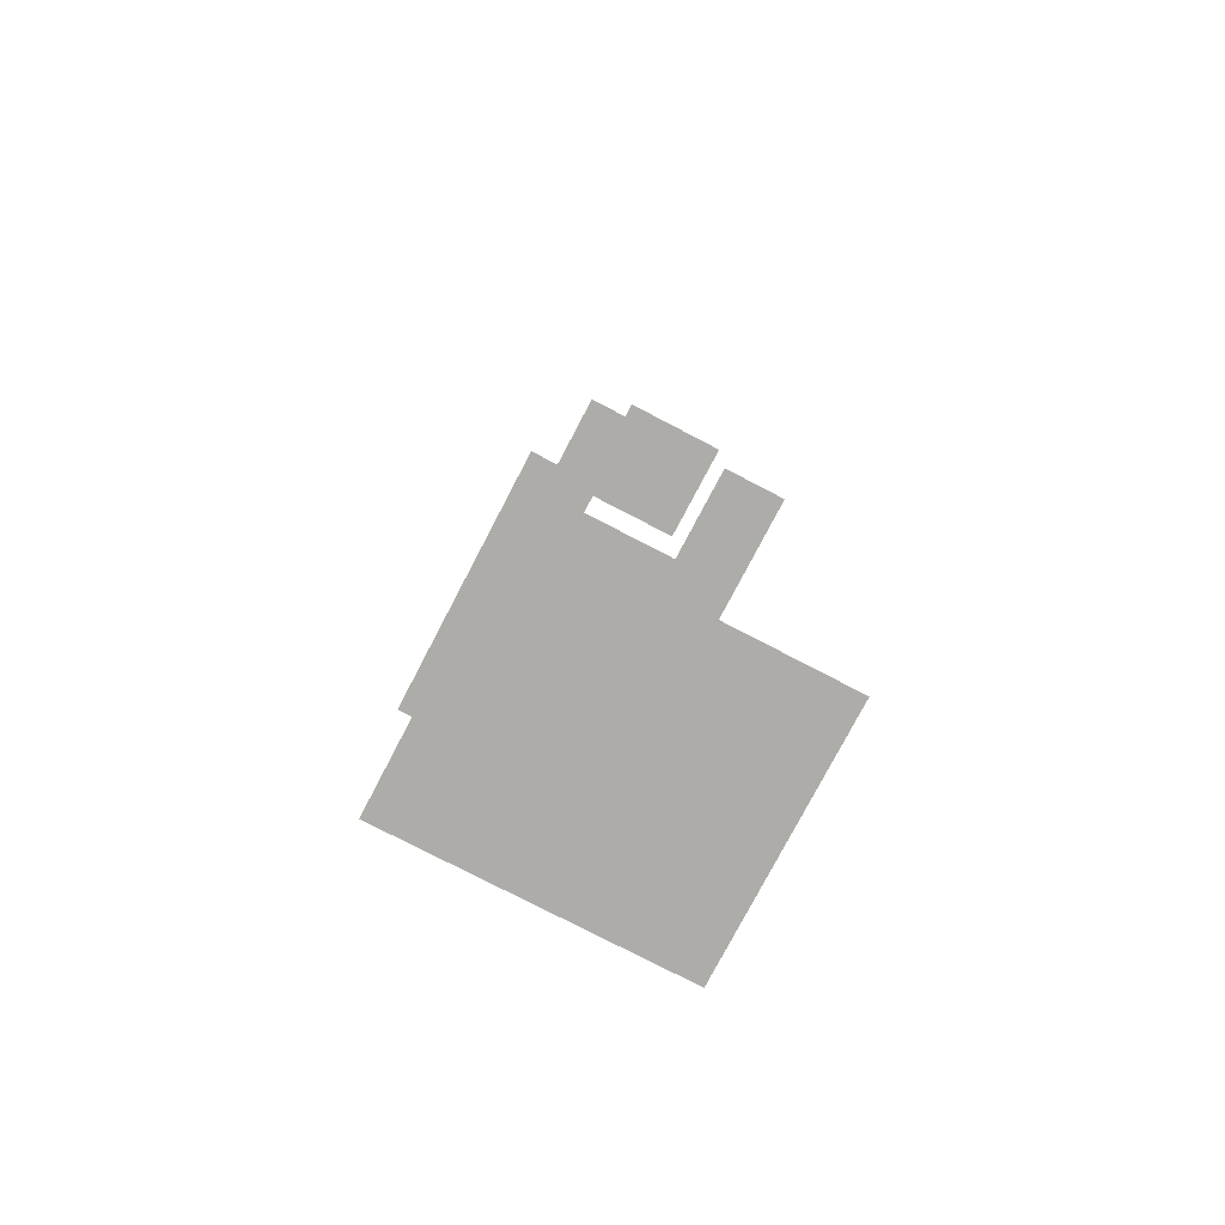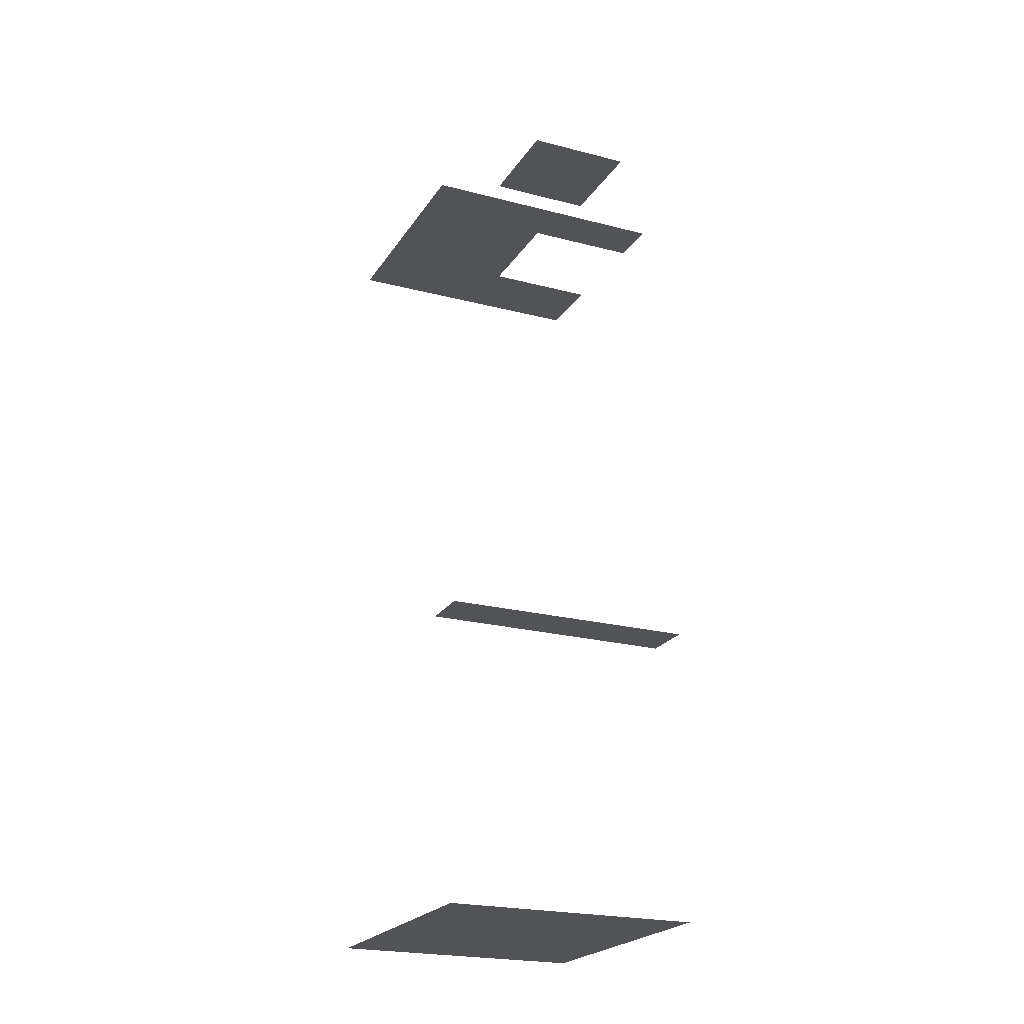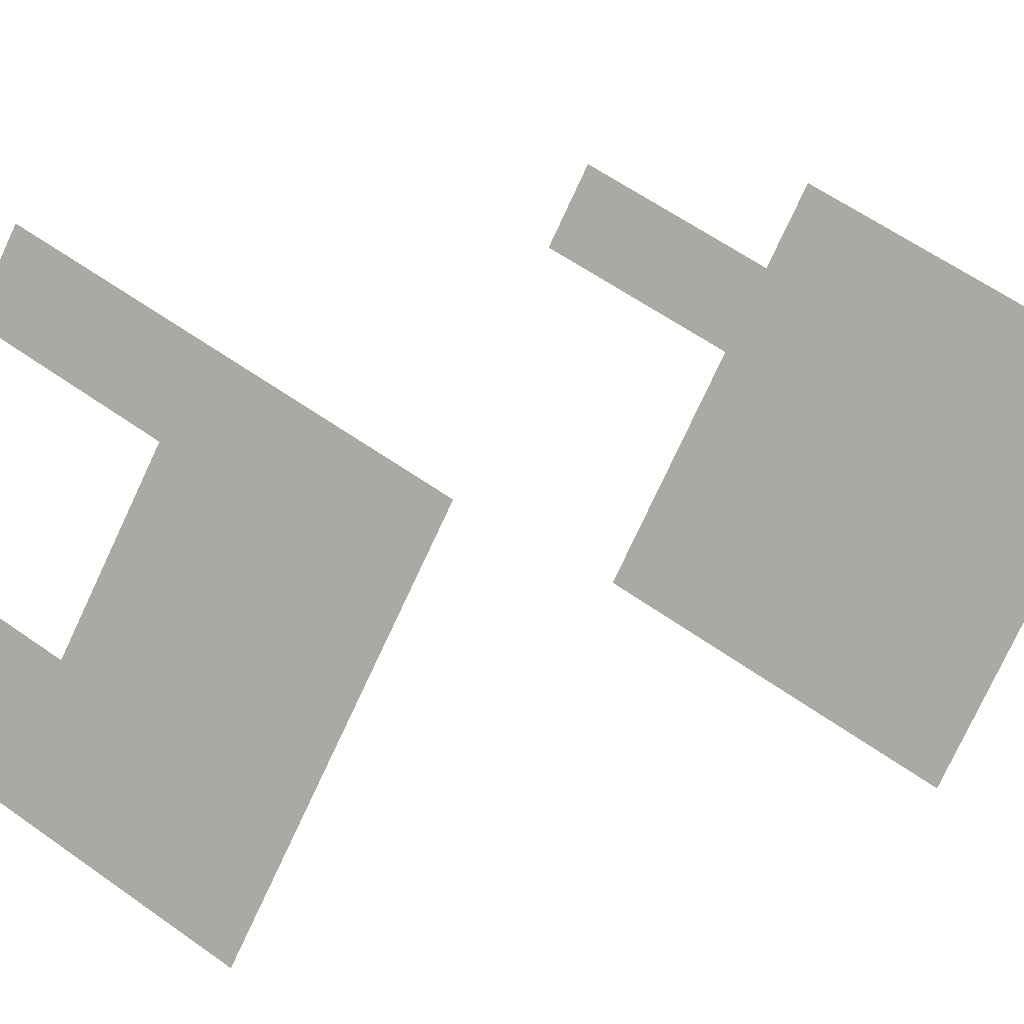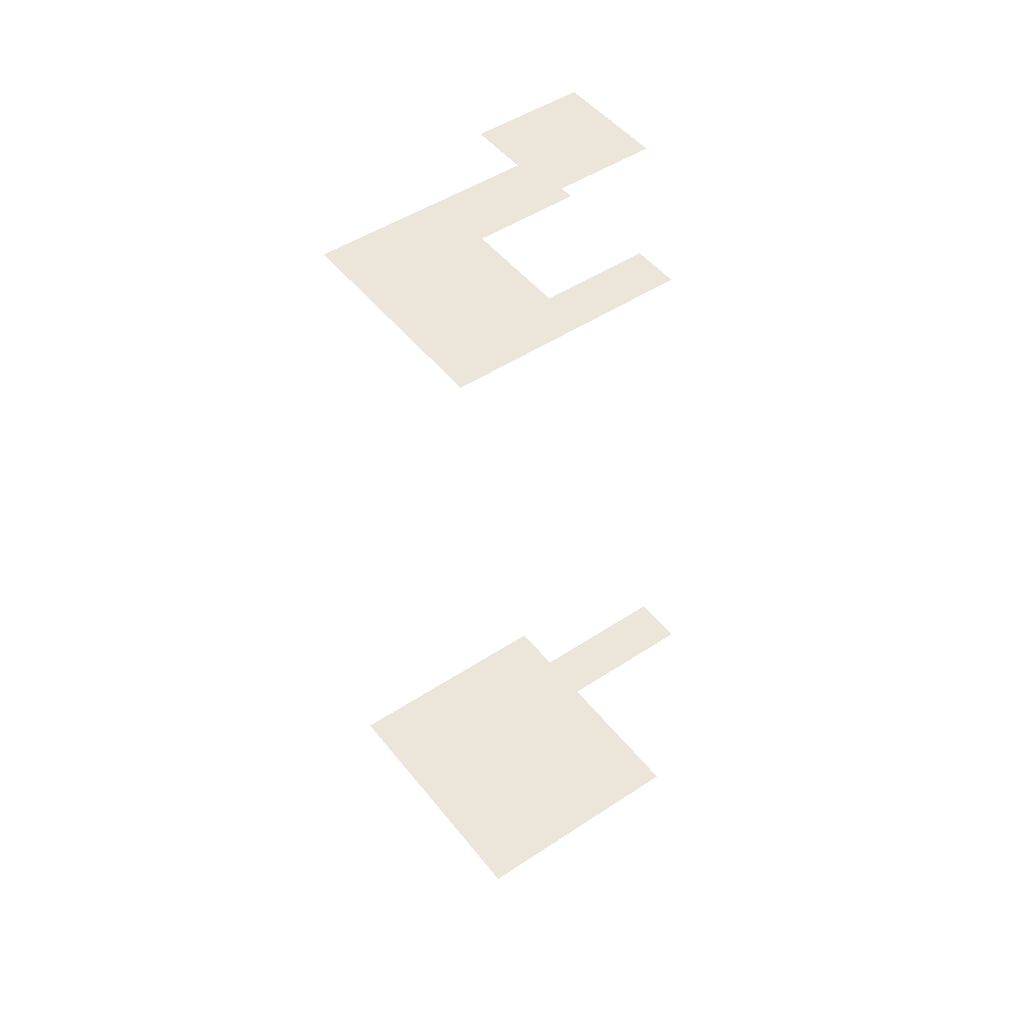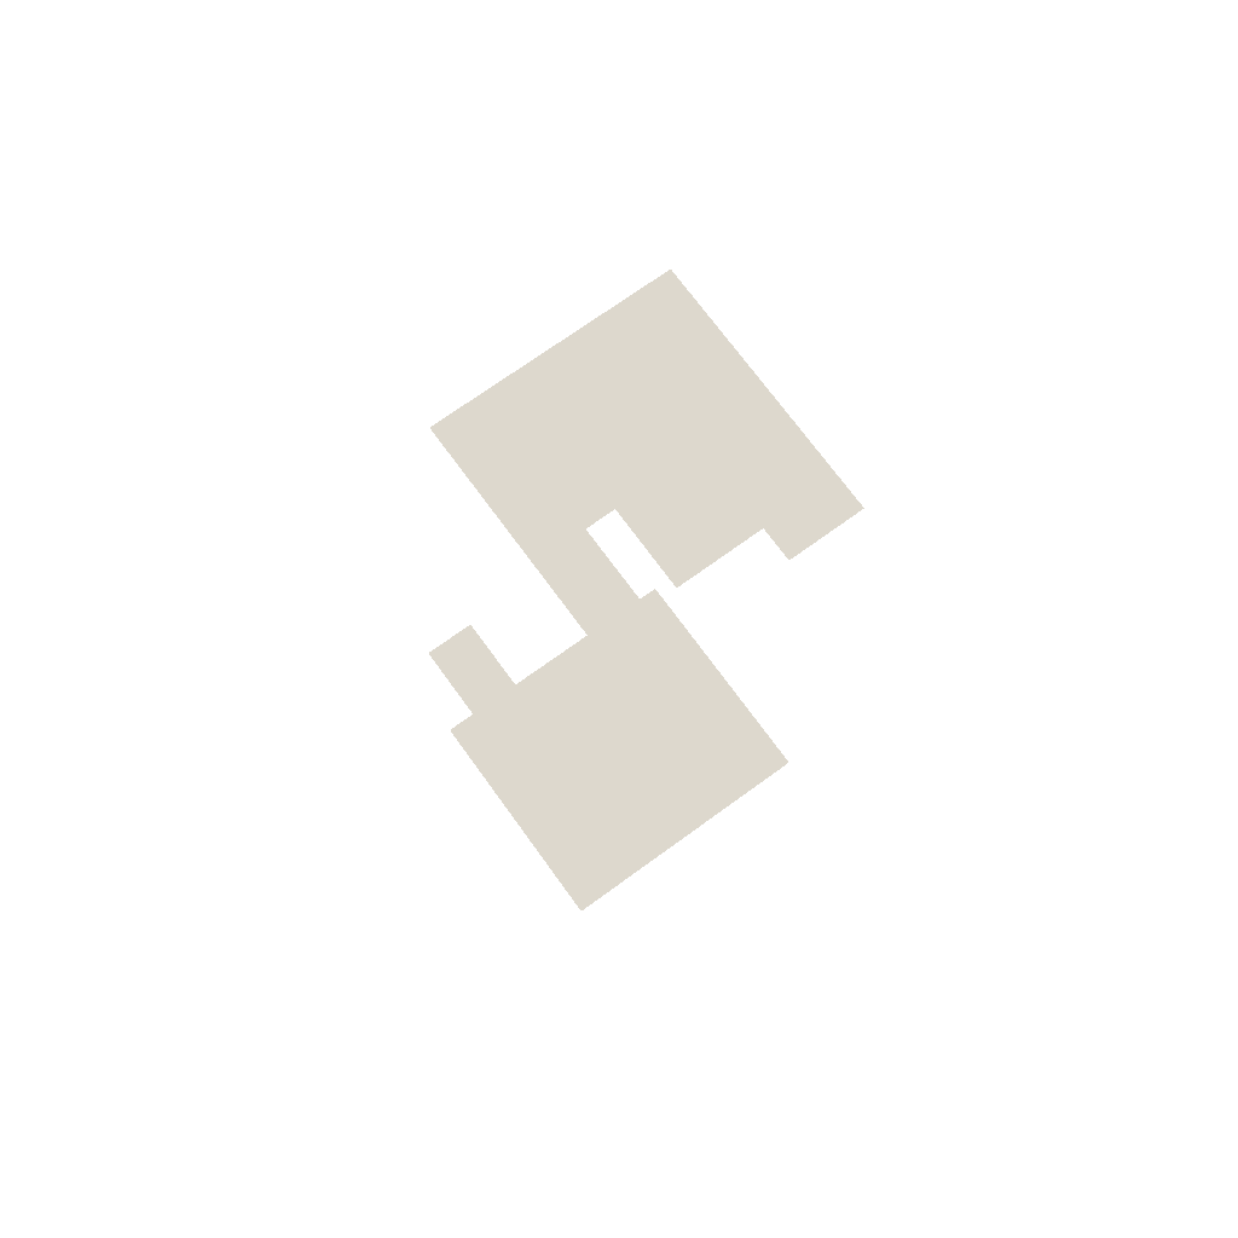
<metadata>
{"format":"obj","ext":"obj","renderer":"f3d","projection":"perspective","resolution":1024,"background":"white","views":[{"elev":-76.9,"azim":-145.8,"up":"+Z"},{"elev":-22.3,"azim":127.5,"up":"+Z"},{"elev":2.4,"azim":28.4,"up":"+Y"},{"elev":48.2,"azim":115.3,"up":"+Z"},{"elev":72.2,"azim":-154.2,"up":"+Z"}]}
</metadata>
<code>
o geometryt000010000010000110010110000110000110100100000000st49
v 495.1 -120.6 888.4
v 497.8 -115.6 888.4
v 512.4 -129.9 888.4
v 521 -113.9 888.4
v 501.9 -108 888.4
v 503.7 -104.7 888.4
v 505.6 -101.1 888.4
v 522.9 -110.4 888.4
v 497.8 -115.6 950.8
v 495.1 -120.6 950.8
v 512.4 -129.9 950.8
v 505.5 -119.7 950.8
v 503.7 -104.7 950.8
v 501.9 -108 950.8
v 521 -113.9 950.8
v 509.6 -112.1 950.8
v 508.2 -114.9 950.8
v 501.9 -108 960.7
v 497.8 -115.6 960.7
v 505.5 -119.7 960.7
v 509.6 -112.1 960.7
v 505.6 -101.1 911.4
v 503.7 -104.7 911.4
v 514.7 -110.5 911.4
v 521 -113.9 911.4
v 522.9 -110.4 911.4
f 1 2 3
f 4 2 5
f 3 2 4
f 4 5 6
f 6 7 4
f 7 8 4
f 9 10 11
f 12 9 11
f 13 14 15
f 16 15 14
f 11 17 12
f 17 15 16
f 15 17 11
f 18 19 20
f 18 20 21
f 22 23 24
f 22 24 25
f 22 25 26

</code>
